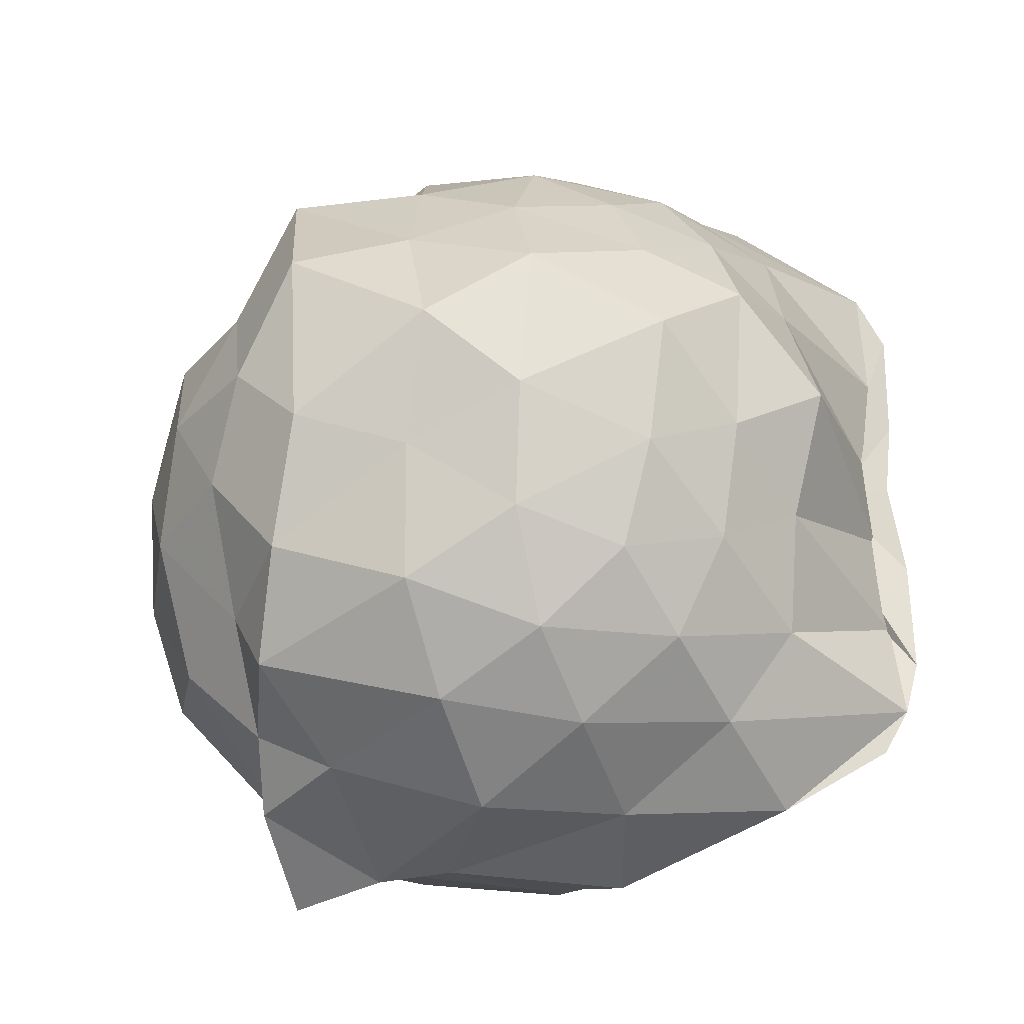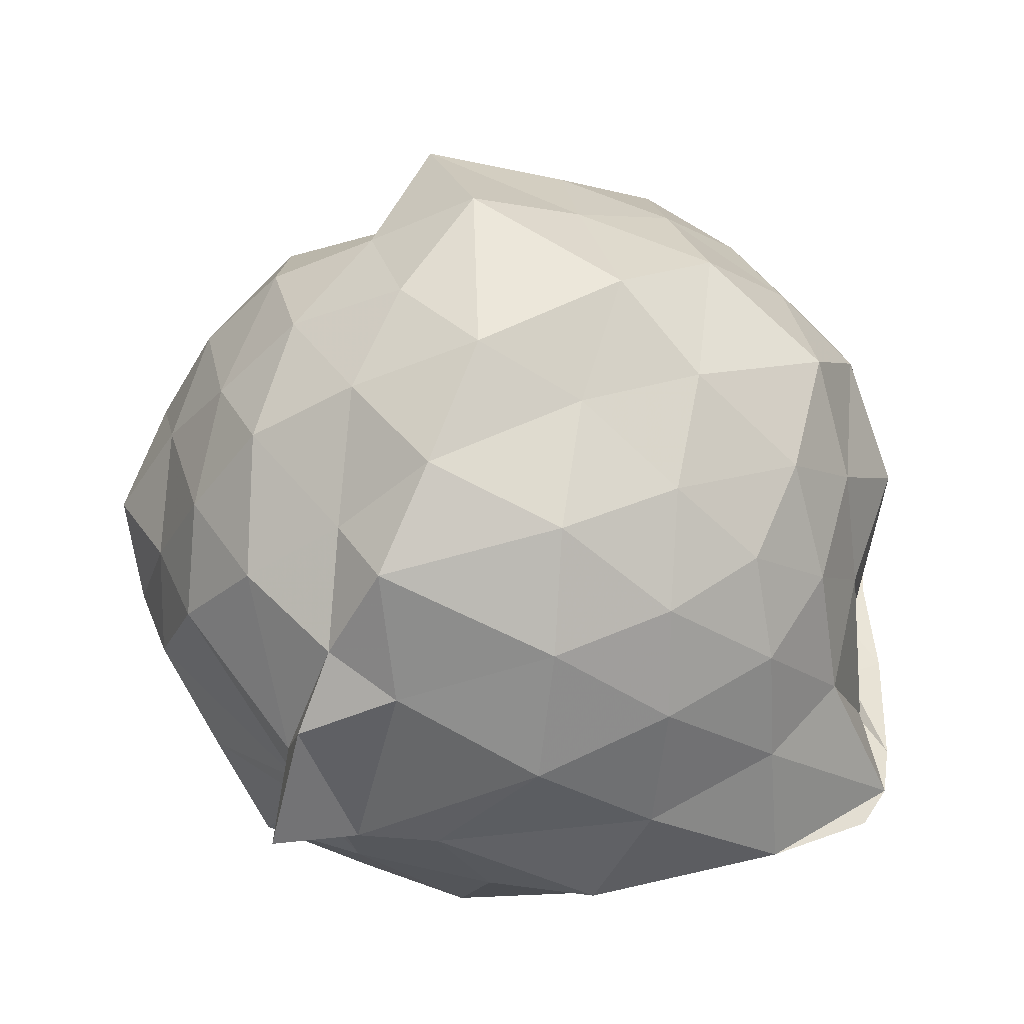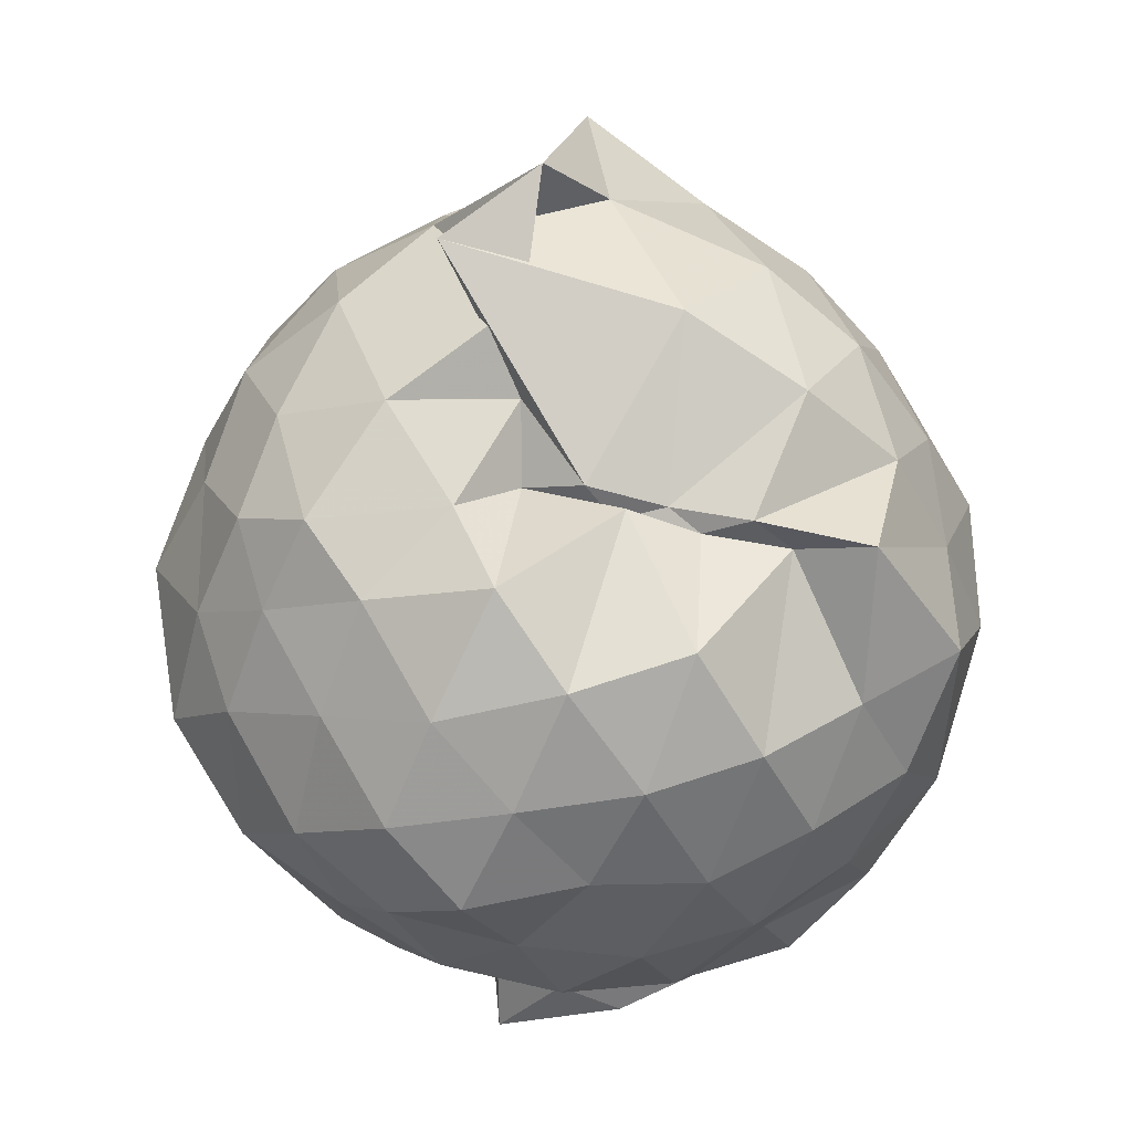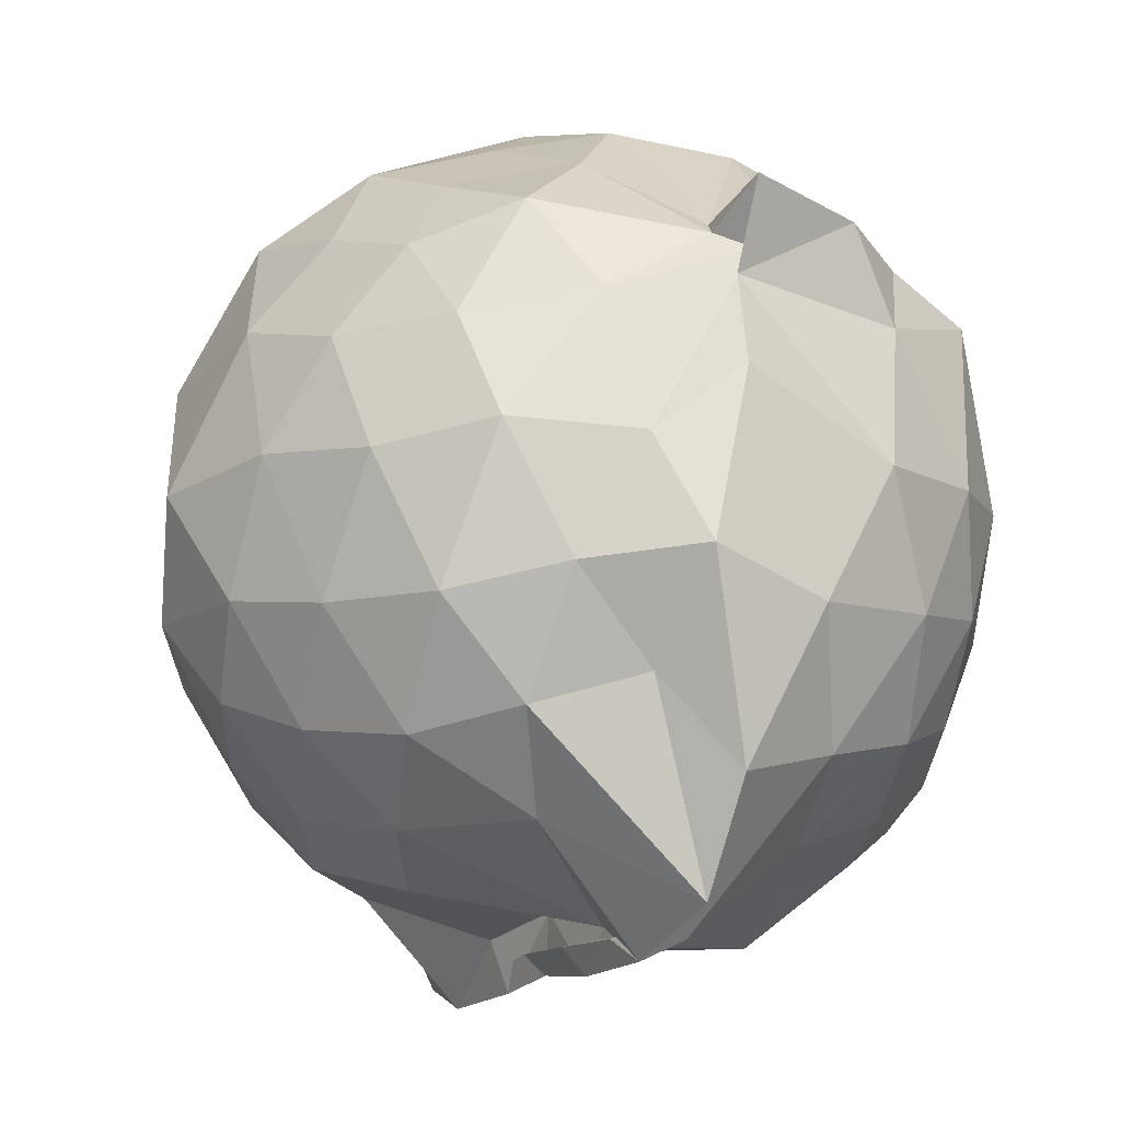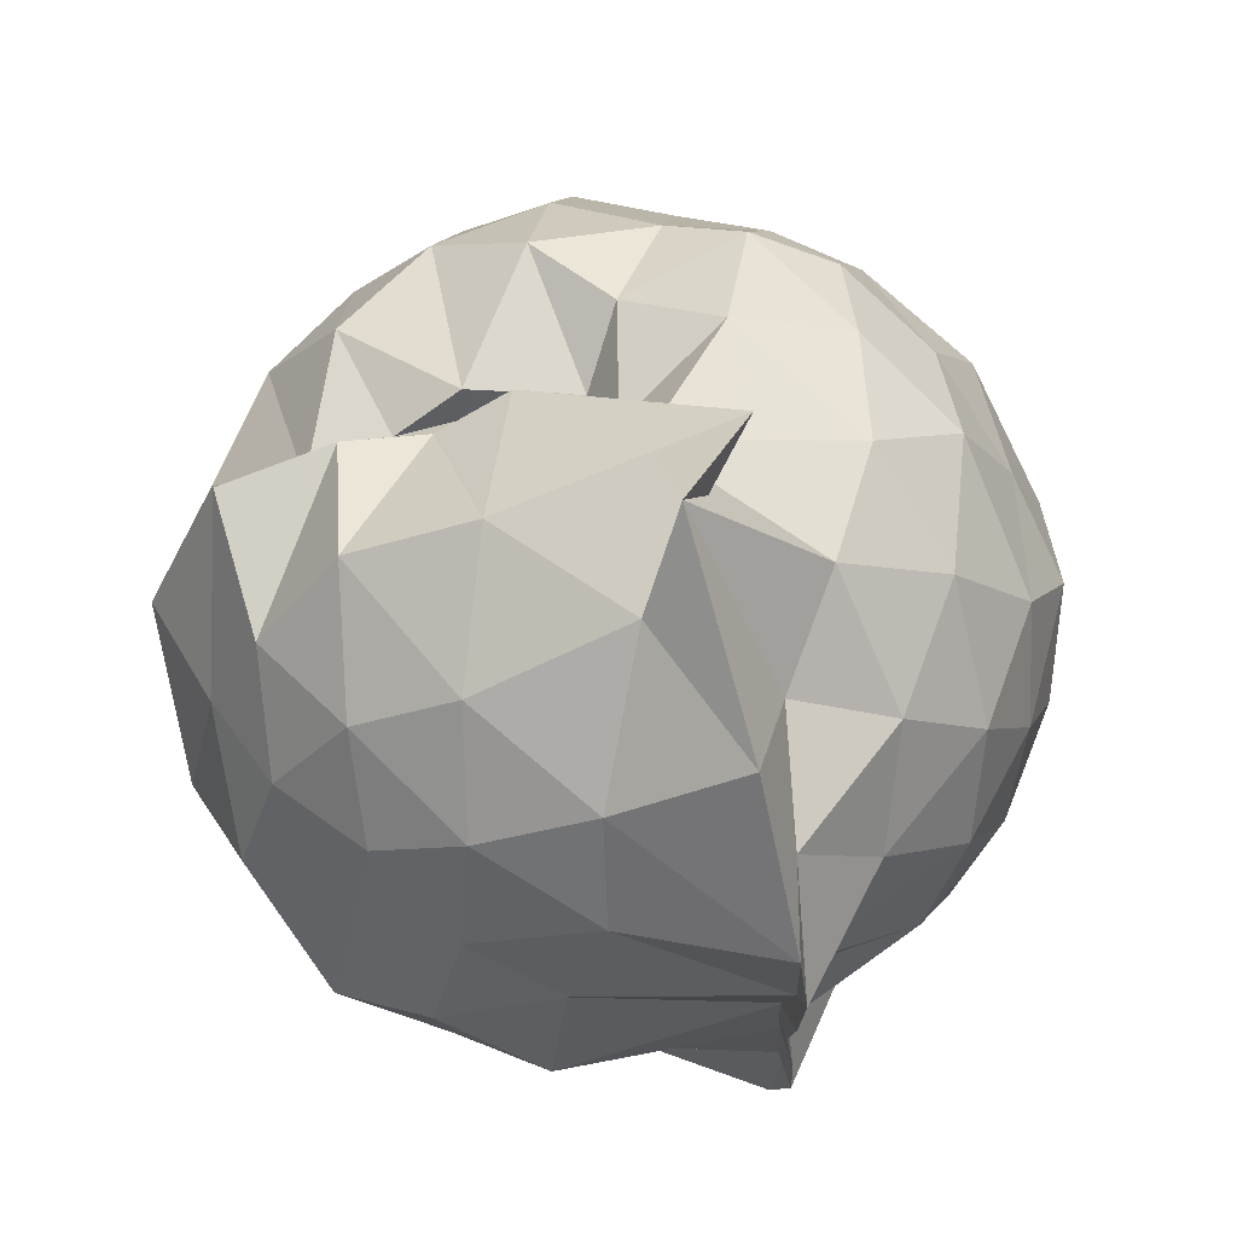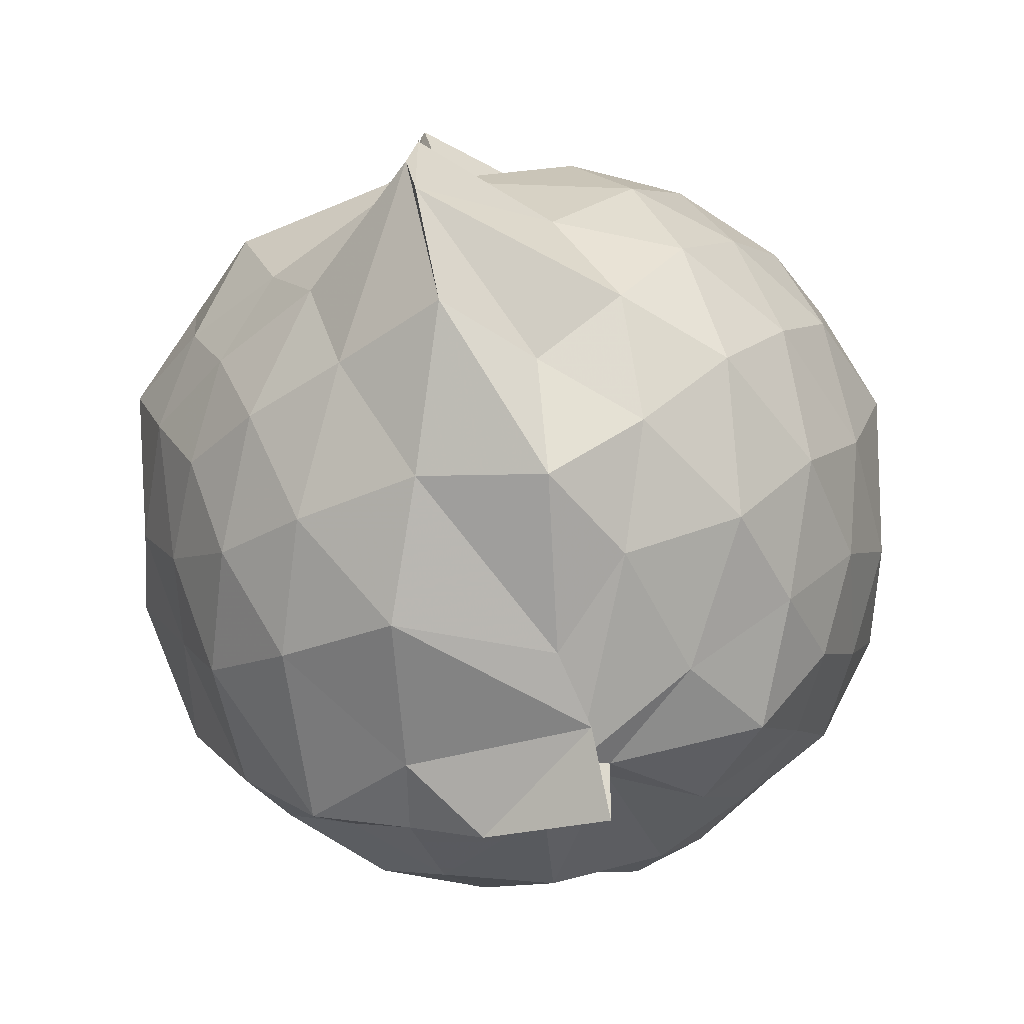
<metadata>
{"format":"obj","ext":"obj","renderer":"f3d","projection":"perspective","resolution":1024,"background":"white","views":[{"elev":-32.8,"azim":105.6,"up":"+Y"},{"elev":-38.3,"azim":78.9,"up":"+Y"},{"elev":42.2,"azim":11.6,"up":"+Y"},{"elev":-15.3,"azim":-25.9,"up":"+Z"},{"elev":72.0,"azim":162.6,"up":"+Y"},{"elev":-79.8,"azim":-162.1,"up":"+Y"}]}
</metadata>
<code>
v -0.9495 -0.1187 1.089
v -0.9919 -0.06818 -0.8794
v -0.06212 -0.0871 0.5223
v -0.1703 0.1633 0.5818
v -0.3598 0.4419 0.426
v -0.5563 0.4718 0.4502
v -0.7469 0.4719 0.4428
v -0.9579 0.4972 0.4092
v -1.071 0.561 0.5677
v -1.378 0.5333 0.6436
v -1.559 0.4321 0.5579
v -1.65 0.1974 0.6274
v -1.711 -0.08686 0.6916
v -1.646 -0.3672 0.6321
v -1.566 -0.5993 0.5511
v -1.371 -0.7626 0.6316
v -1.009 -0.9011 0.5665
v -0.9781 -1.046 0.653
v -0.6793 -0.9302 0.6371
v -0.5101 -0.8119 0.5952
v -0.3467 -0.5805 0.6061
v -0.1648 -0.3117 0.6119
v 0.02023 0.1579 0.3681
v -0.178 0.4967 0.4436
v -0.4441 0.5297 0.4512
v -0.6342 0.5073 0.4182
v -0.8118 0.558 0.4428
v -0.9862 0.6382 0.2791
v -1.253 0.6938 0.409
v -1.519 0.5625 0.3523
v -1.706 0.3342 0.3482
v -1.833 0.08454 0.3895
v -1.795 -0.2633 0.4292
v -1.703 -0.5215 0.3522
v -1.521 -0.7533 0.3599
v -1.251 -0.8858 0.4143
v -0.9443 -0.964 0.5228
v -0.9988 -0.9863 0.449
v -0.5595 -0.8898 0.4296
v -0.2917 -0.7452 0.5173
v -0.129 -0.5356 0.437
v 0.002962 -0.2734 0.3497
v -0.04409 0.2189 0.099
v -0.1726 0.4639 0.1119
v -0.3771 0.6701 0.1654
v -0.6599 0.8008 0.1083
v -1.203 0.9199 0.1195
v -1.002 0.8195 0.1634
v -1.446 0.6822 0.07705
v -1.67 0.4741 0.1093
v -1.797 0.2187 0.07626
v -1.906 -0.09224 0.09377
v -1.803 -0.3984 0.1177
v -1.668 -0.6624 0.07751
v -1.466 -0.8572 0.1161
v -1.191 -0.9659 0.09411
v -0.9785 -0.9924 0.2603
v -0.6431 -0.9985 0.08338
v -0.3656 -0.857 0.1024
v -0.1616 -0.6513 0.1258
v -0.06141 -0.3565 0.09774
v 0.05471 -0.07719 0.02576
v -0.1218 0.3283 -0.1405
v -0.2986 0.5706 -0.1437
v -0.5223 0.7129 -0.2001
v -0.8827 0.854 -0.1909
v -1.006 1.029 -0.04844
v -1.284 0.7472 -0.1609
v -1.533 0.5599 -0.1981
v -1.716 0.3158 -0.2309
v -1.851 0.07937 -0.147
v -1.819 -0.2679 -0.1688
v -1.705 -0.5066 -0.2144
v -1.548 -0.7414 -0.2265
v -1.322 -0.8917 -0.172
v -1.085 -1.036 -0.1427
v -0.7997 -0.984 -0.2203
v -0.5051 -0.8891 -0.1946
v -0.2939 -0.7471 -0.1526
v -0.1379 -0.5156 -0.139
v -0.03966 -0.2503 -0.1762
v -0.01101 0.08596 -0.2109
v -0.2673 0.4027 -0.3506
v -0.4558 0.5427 -0.4352
v -0.7133 0.6624 -0.4893
v -1.003 0.8367 -0.5351
v -1.117 0.6642 -0.3686
v -1.338 0.5656 -0.4503
v -1.528 0.3677 -0.4732
v -1.664 0.1246 -0.438
v -1.77 -0.08945 -0.3462
v -1.666 -0.3082 -0.4356
v -1.532 -0.5482 -0.4795
v -1.359 -0.7461 -0.4392
v -1.135 -0.8657 -0.3732
v -0.9699 -0.9388 -0.5739
v -0.7033 -0.8275 -0.4984
v -0.4565 -0.7268 -0.4344
v -0.2675 -0.5854 -0.356
v -0.1853 -0.3626 -0.4415
v -0.1136 -0.09137 -0.4976
v -0.1838 0.1786 -0.4427
v -0.2412 -0.07573 0.7486
v -0.3538 0.1741 0.7916
v -0.5125 0.4032 0.7448
v -0.715 0.5414 0.481
v -0.9381 0.5235 0.7612
v -1.231 0.4294 0.7559
v -1.463 0.3251 0.7211
v -1.538 0.08001 0.8007
v -1.518 -0.2653 0.8424
v -1.452 -0.5037 0.7394
v -1.186 -0.6466 0.7873
v -0.9904 -0.8517 0.6053
v -0.8261 -0.8758 0.6435
v -0.5261 -0.6122 0.7908
v -0.3486 -0.3389 0.8157
v -0.4462 -0.1333 0.8936
v -0.5839 0.1516 0.9294
v -0.7591 0.3696 0.8845
v -1.038 0.2879 0.943
v -1.3 0.1892 0.8771
v -1.351 -0.1022 0.9606
v -1.278 -0.3878 0.898
v -1.038 -0.4863 0.9483
v -0.7679 -0.5653 0.9082
v -0.5831 -0.3784 0.9255
v -0.6895 -0.08521 0.9932
v -0.85 0.1224 1.01
v -1.119 0.05821 1.048
v -1.137 -0.2589 1.01
v -0.8509 -0.3307 0.9866
v -0.3929 0.3247 -0.5685
v -0.6703 0.4563 -0.6571
v -0.9975 0.5381 -0.8447
v -1.048 0.6144 -0.656
v -1.241 0.3827 -0.6633
v -1.454 0.1623 -0.6429
v -1.586 -0.08033 -0.57
v -1.467 -0.3439 -0.6368
v -1.259 -0.5846 -0.6359
v -0.9907 -0.8087 -0.8188
v -0.9843 -0.7104 -0.8788
v -0.6737 -0.6302 -0.6605
v -0.4027 -0.512 -0.5594
v -0.3248 -0.2597 -0.6179
v -0.2971 0.08755 -0.6467
v -0.5669 0.2001 -0.7089
v -1.002 0.2622 -0.854
v -0.9994 0.3879 -0.9055
v -1.02 0.1603 -0.7747
v -1.346 -0.1211 -0.723
v -0.9935 -0.3562 -0.8092
v -1.018 -0.5677 -0.9089
v -1.027 -0.4546 -0.8491
v -0.5724 -0.3752 -0.703
v -0.5018 -0.09317 -0.7935
v -0.9999 0.02625 -0.8216
v -0.9962 0.1144 -0.899
v -0.9873 -0.0783 -0.7398
v -1.008 -0.3007 -0.9084
v -1.018 -0.2024 -0.8339
f 3 23 4
f 4 23 24
f 4 24 5
f 5 24 25
f 5 25 6
f 6 25 26
f 6 26 7
f 7 26 27
f 7 27 8
f 8 27 28
f 8 28 9
f 9 28 29
f 9 29 10
f 10 29 30
f 10 30 11
f 11 30 31
f 11 31 12
f 12 31 32
f 12 32 13
f 13 32 33
f 13 33 14
f 14 33 34
f 14 34 15
f 15 34 35
f 15 35 16
f 16 35 36
f 16 36 17
f 17 36 37
f 17 37 18
f 18 37 38
f 18 38 19
f 19 38 39
f 19 39 20
f 20 39 40
f 20 40 21
f 21 40 41
f 21 41 22
f 22 41 42
f 22 42 3
f 3 42 23
f 23 43 24
f 24 43 44
f 24 44 25
f 25 44 45
f 25 45 26
f 26 45 46
f 26 46 27
f 27 46 47
f 27 47 28
f 28 47 48
f 28 48 29
f 29 48 49
f 29 49 30
f 30 49 50
f 30 50 31
f 31 50 51
f 31 51 32
f 32 51 52
f 32 52 33
f 33 52 53
f 33 53 34
f 34 53 54
f 34 54 35
f 35 54 55
f 35 55 36
f 36 55 56
f 36 56 37
f 37 56 57
f 37 57 38
f 38 57 58
f 38 58 39
f 39 58 59
f 39 59 40
f 40 59 60
f 40 60 41
f 41 60 61
f 41 61 42
f 42 61 62
f 42 62 23
f 23 62 43
f 43 63 44
f 44 63 64
f 44 64 45
f 45 64 65
f 45 65 46
f 46 65 66
f 46 66 47
f 47 66 67
f 47 67 48
f 48 67 68
f 48 68 49
f 49 68 69
f 49 69 50
f 50 69 70
f 50 70 51
f 51 70 71
f 51 71 52
f 52 71 72
f 52 72 53
f 53 72 73
f 53 73 54
f 54 73 74
f 54 74 55
f 55 74 75
f 55 75 56
f 56 75 76
f 56 76 57
f 57 76 77
f 57 77 58
f 58 77 78
f 58 78 59
f 59 78 79
f 59 79 60
f 60 79 80
f 60 80 61
f 61 80 81
f 61 81 62
f 62 81 82
f 62 82 43
f 43 82 63
f 63 83 64
f 64 83 84
f 64 84 65
f 65 84 85
f 65 85 66
f 66 85 86
f 66 86 67
f 67 86 87
f 67 87 68
f 68 87 88
f 68 88 69
f 69 88 89
f 69 89 70
f 70 89 90
f 70 90 71
f 71 90 91
f 71 91 72
f 72 91 92
f 72 92 73
f 73 92 93
f 73 93 74
f 74 93 94
f 74 94 75
f 75 94 95
f 75 95 76
f 76 95 96
f 76 96 77
f 77 96 97
f 77 97 78
f 78 97 98
f 78 98 79
f 79 98 99
f 79 99 80
f 80 99 100
f 80 100 81
f 81 100 101
f 81 101 82
f 82 101 102
f 82 102 63
f 63 102 83
f 103 104 118
f 104 119 118
f 104 105 119
f 105 120 119
f 105 106 120
f 106 107 120
f 107 121 120
f 107 108 121
f 108 122 121
f 108 109 122
f 109 110 122
f 110 123 122
f 110 111 123
f 111 124 123
f 111 112 124
f 112 113 124
f 113 125 124
f 113 114 125
f 114 126 125
f 114 115 126
f 115 116 126
f 116 127 126
f 116 117 127
f 117 118 127
f 117 103 118
f 118 119 128
f 119 129 128
f 119 120 129
f 120 121 129
f 121 130 129
f 121 122 130
f 122 123 130
f 123 131 130
f 123 124 131
f 124 125 131
f 125 132 131
f 125 126 132
f 126 127 132
f 127 128 132
f 127 118 128
f 133 148 134
f 134 148 149
f 134 149 135
f 135 149 150
f 135 150 136
f 136 150 137
f 137 150 151
f 137 151 138
f 138 151 152
f 138 152 139
f 139 152 140
f 140 152 153
f 140 153 141
f 141 153 154
f 141 154 142
f 142 154 143
f 143 154 155
f 143 155 144
f 144 155 156
f 144 156 145
f 145 156 146
f 146 156 157
f 146 157 147
f 147 157 148
f 147 148 133
f 148 158 149
f 149 158 159
f 149 159 150
f 150 159 151
f 151 159 160
f 151 160 152
f 152 160 153
f 153 160 161
f 153 161 154
f 154 161 155
f 155 161 162
f 155 162 156
f 156 162 157
f 157 162 158
f 157 158 148
f 3 4 103
f 103 4 104
f 4 5 104
f 104 5 105
f 5 6 105
f 105 6 106
f 6 7 106
f 7 8 106
f 106 8 107
f 8 9 107
f 107 9 108
f 9 10 108
f 108 10 109
f 10 11 109
f 11 12 109
f 109 12 110
f 12 13 110
f 110 13 111
f 13 14 111
f 111 14 112
f 14 15 112
f 15 16 112
f 112 16 113
f 16 17 113
f 113 17 114
f 17 18 114
f 114 18 115
f 18 19 115
f 19 20 115
f 115 20 116
f 20 21 116
f 116 21 117
f 21 22 117
f 117 22 103
f 22 3 103
f 83 133 84
f 84 133 134
f 84 134 85
f 85 134 135
f 85 135 86
f 86 135 136
f 86 136 87
f 87 136 88
f 88 136 137
f 88 137 89
f 89 137 138
f 89 138 90
f 90 138 139
f 90 139 91
f 91 139 92
f 92 139 140
f 92 140 93
f 93 140 141
f 93 141 94
f 94 141 142
f 94 142 95
f 95 142 96
f 96 142 143
f 96 143 97
f 97 143 144
f 97 144 98
f 98 144 145
f 98 145 99
f 99 145 100
f 100 145 146
f 100 146 101
f 101 146 147
f 101 147 102
f 102 147 133
f 102 133 83
f 128 129 1
f 129 130 1
f 130 131 1
f 131 132 1
f 132 128 1
f 159 158 2
f 160 159 2
f 161 160 2
f 162 161 2
f 158 162 2

</code>
